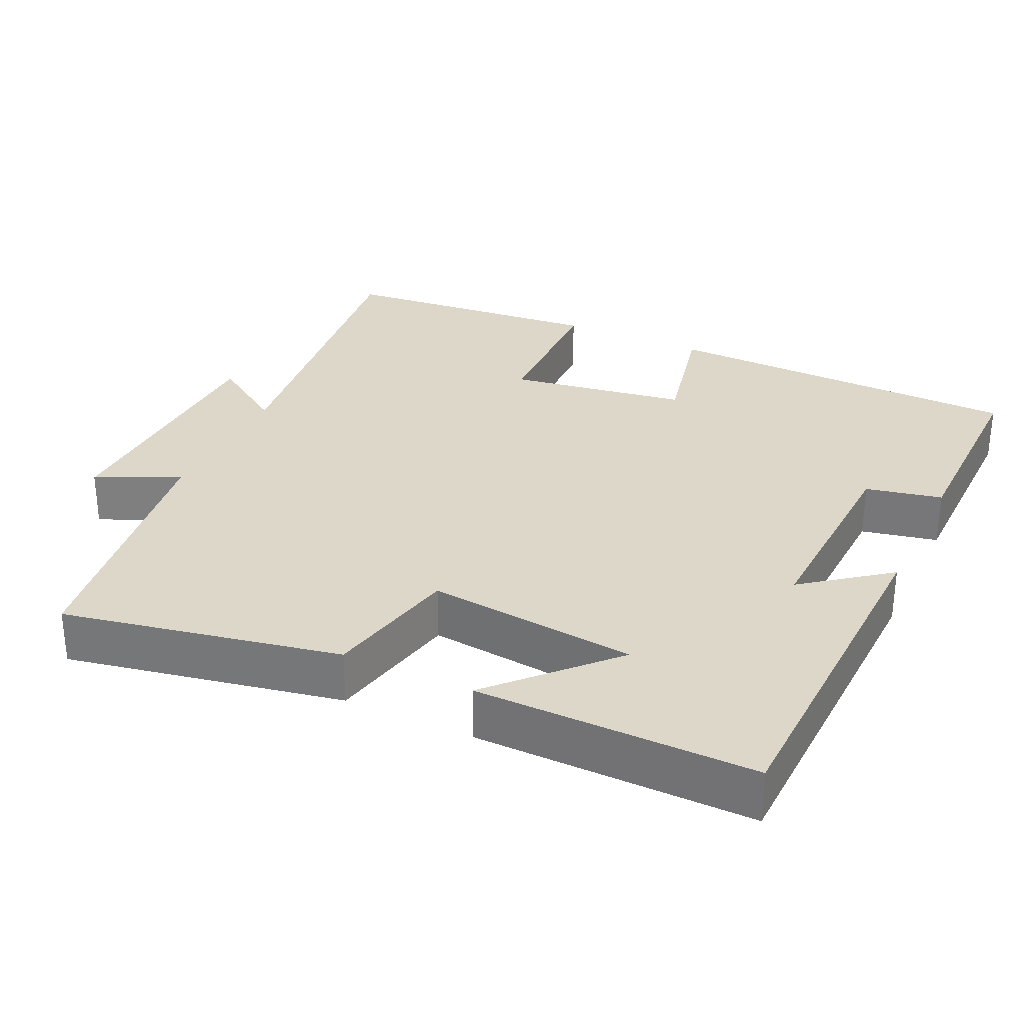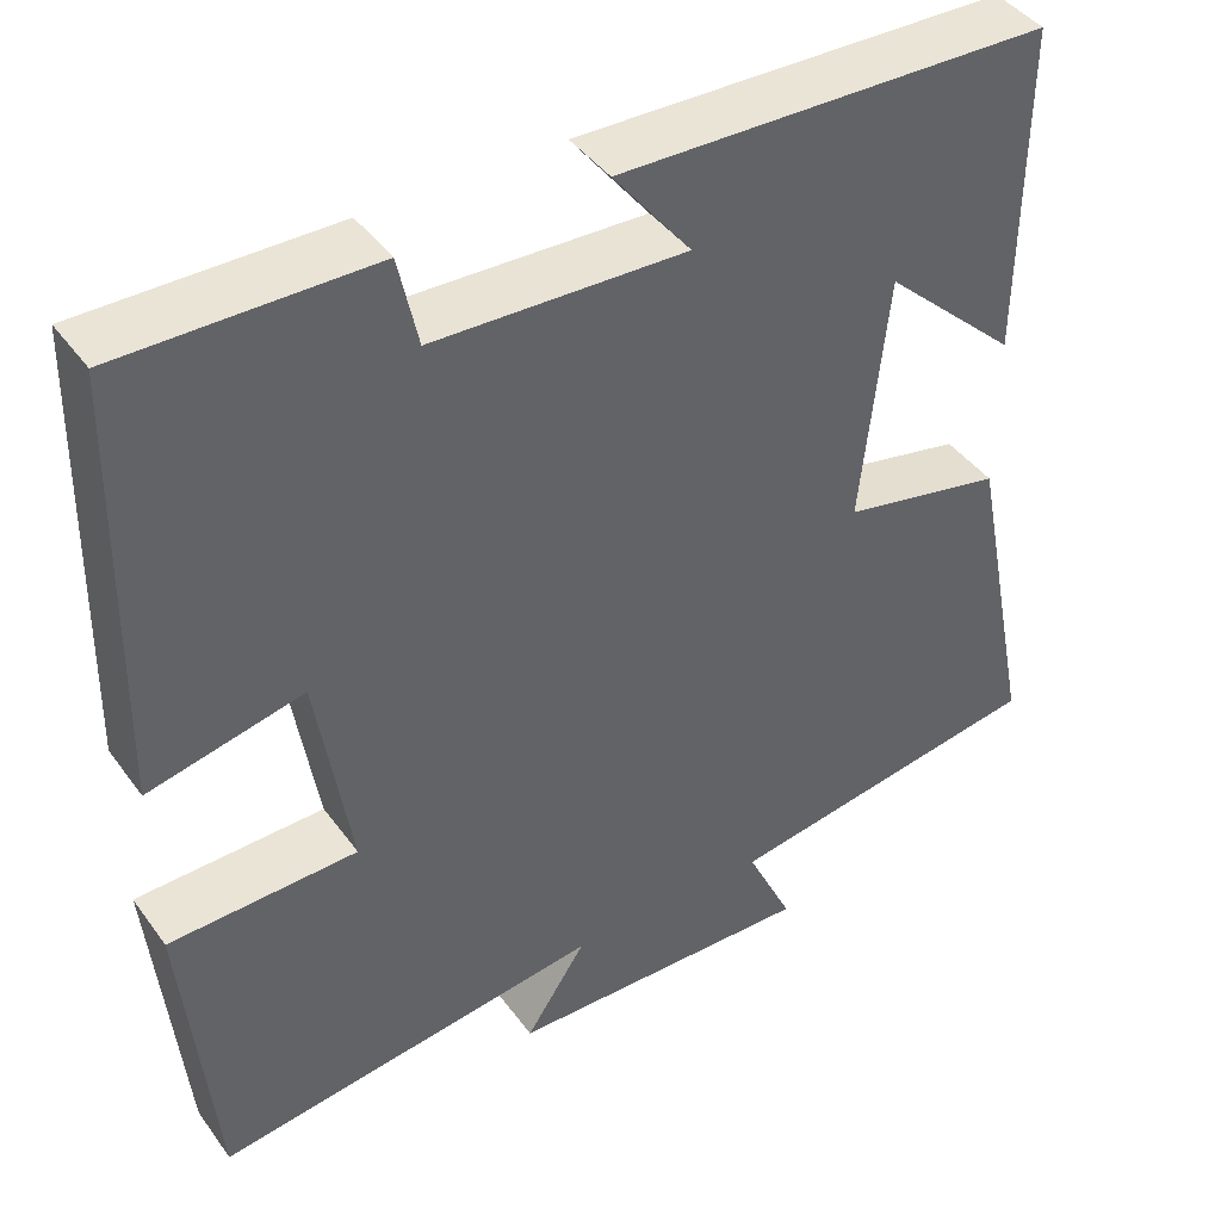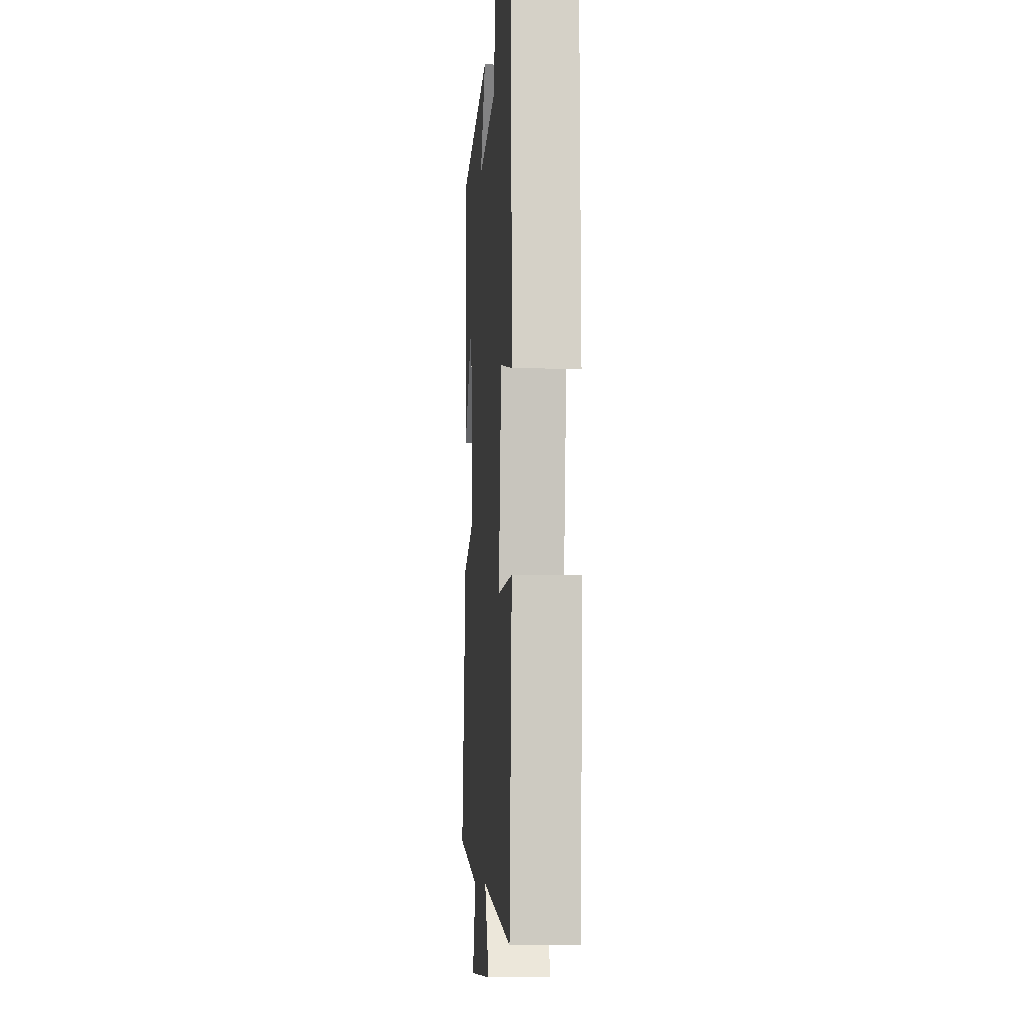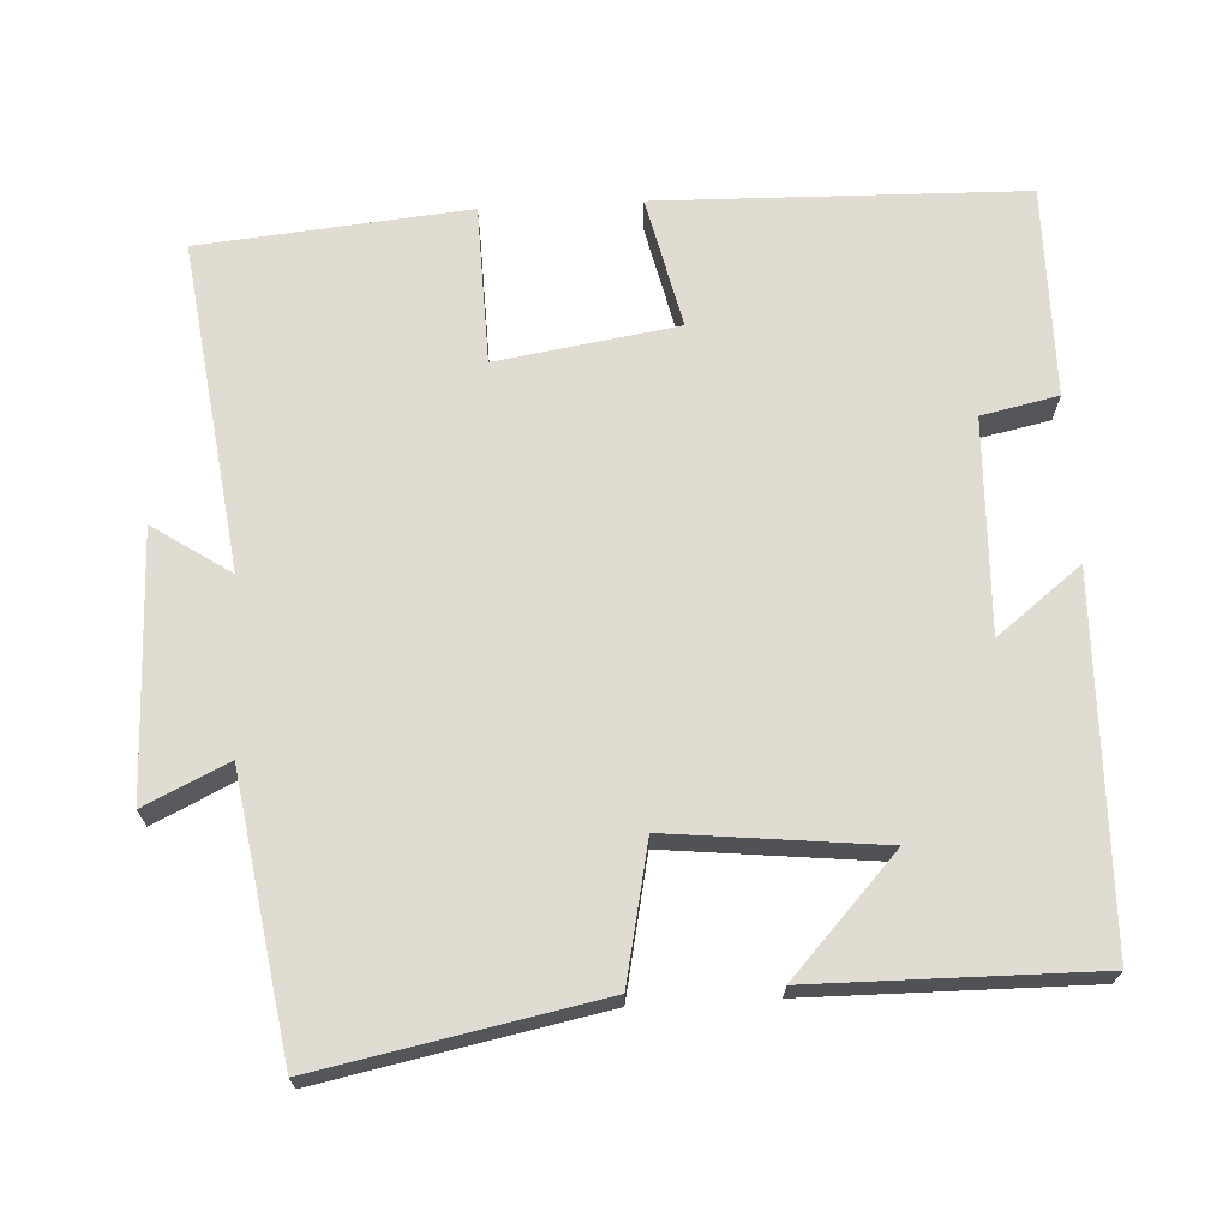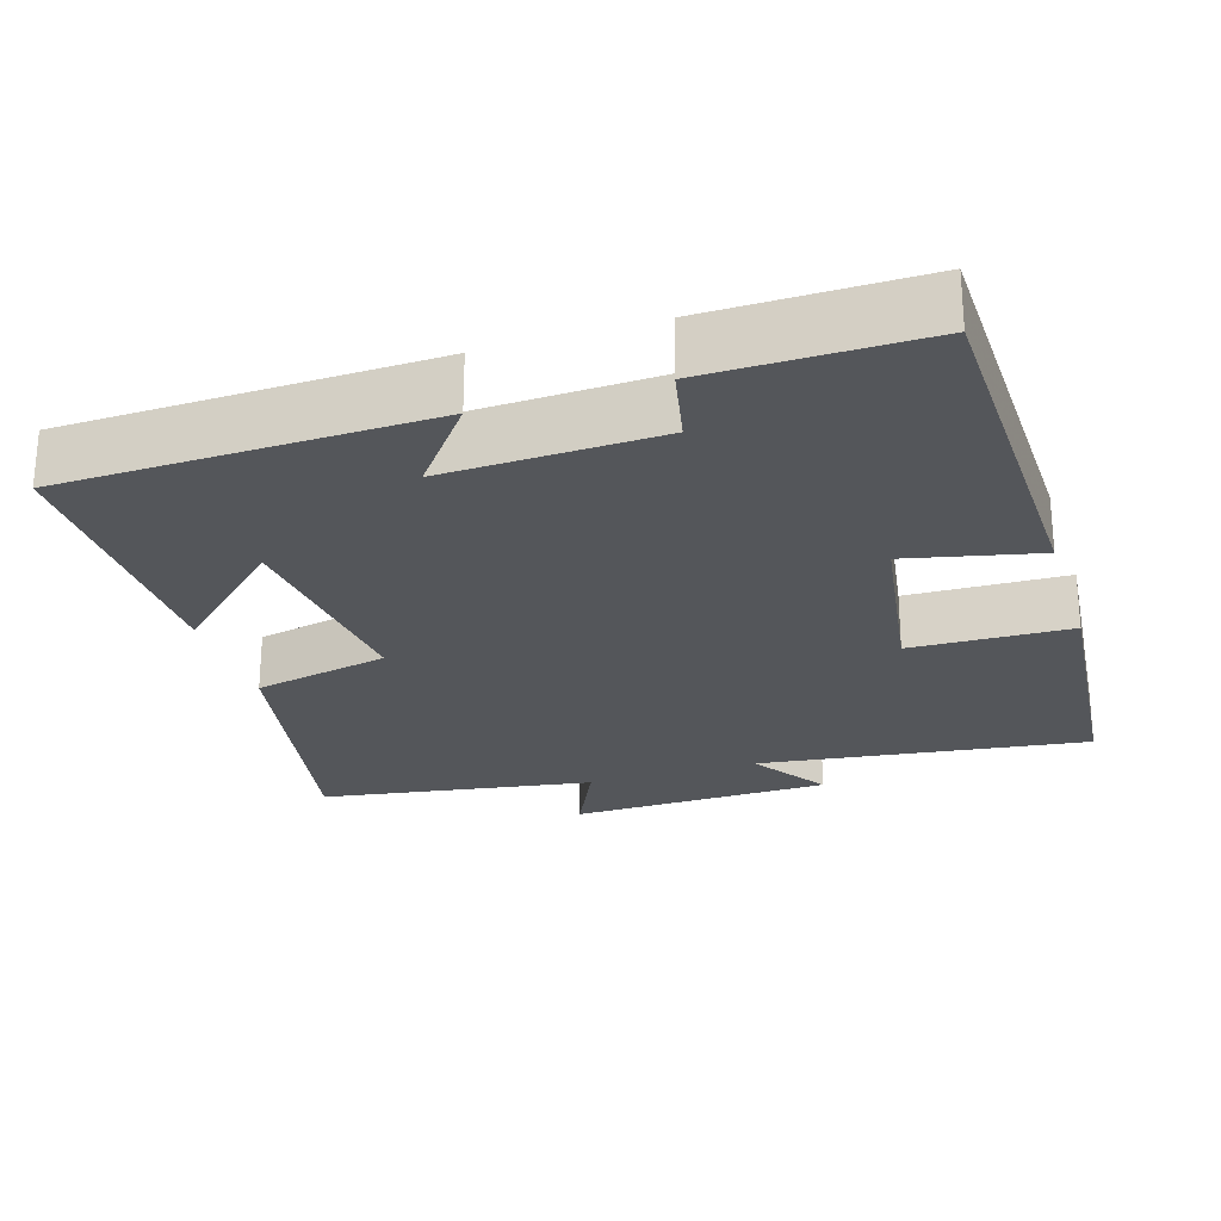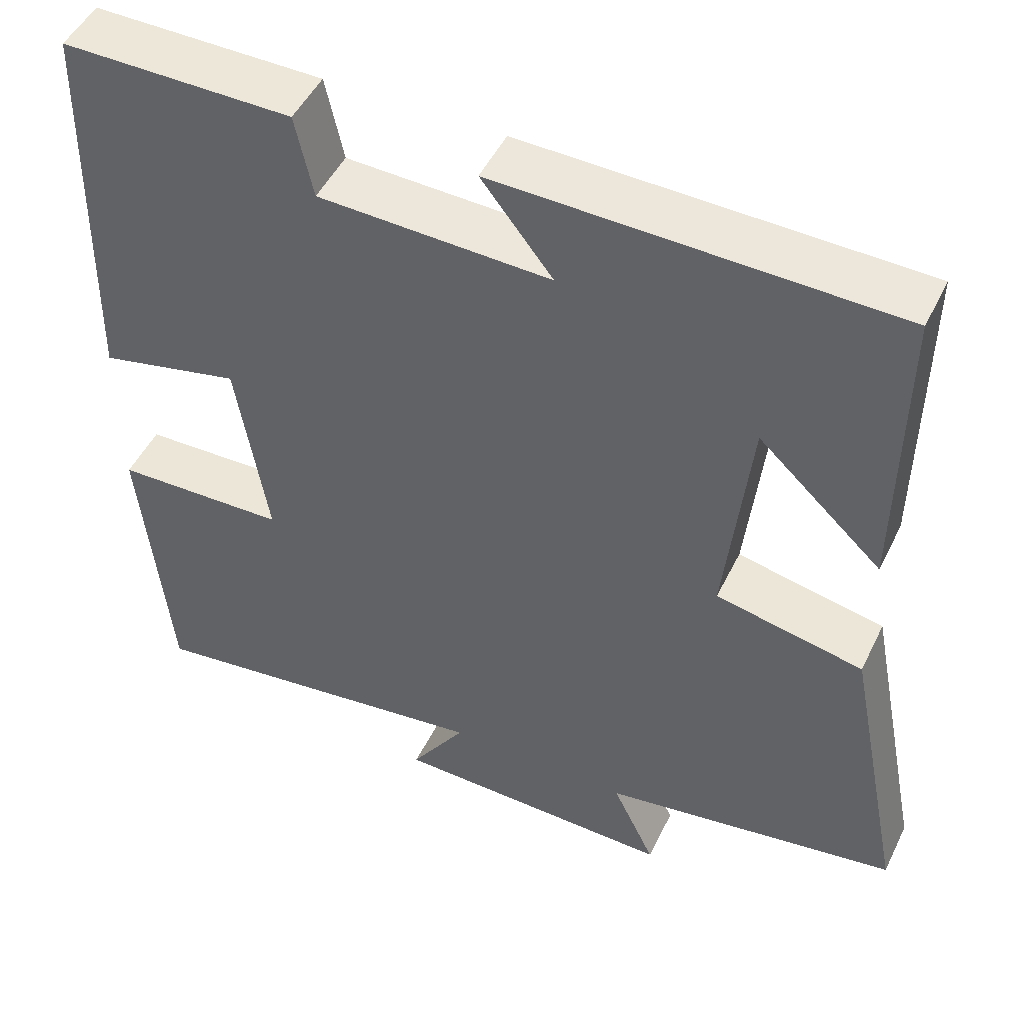
<metadata>
{"format":"obj","ext":"obj","renderer":"f3d","projection":"perspective","resolution":1024,"background":"white","views":[{"elev":30.3,"azim":-64.6,"up":"+Y"},{"elev":42.6,"azim":146.9,"up":"+Z"},{"elev":-8.5,"azim":86.3,"up":"+Z"},{"elev":69.2,"azim":-93.0,"up":"+Y"},{"elev":-25.2,"azim":17.6,"up":"+Y"},{"elev":48.9,"azim":-154.7,"up":"+Z"}]}
</metadata>
<code>
v -0.574 0.07 -0.441
v -0.5 0.07 -0.068
v -0.317 0.07 -0.03
v -0.347 0.07 0.254
v -0.5 0.07 0.112
v -0.503 0.07 0.488
v -0.015 0.07 0.5
v -0.103 0.07 0.387
v 0.183 0.07 0.397
v 0.205 0.07 0.5
v 0.489 0.07 0.502
v 0.5 0.07 0.01
v 0.324 0.07 0.05
v 0.286 0.07 -0.192
v 0.5 0.07 -0.198
v 0.466 0.07 -0.559
v 0.024 0.07 -0.5
v 0.093 0.07 -0.604
v -0.259 0.07 -0.612
v -0.206 0.07 -0.5
v -0.574 0 -0.441
v -0.5 0 -0.068
v -0.317 0 -0.03
v -0.347 0 0.254
v -0.5 0 0.112
v -0.503 0 0.488
v -0.015 0 0.5
v -0.103 0 0.387
v 0.183 0 0.397
v 0.205 0 0.5
v 0.489 0 0.502
v 0.5 0 0.01
v 0.324 0 0.05
v 0.286 0 -0.192
v 0.5 0 -0.198
v 0.466 0 -0.559
v 0.024 0 -0.5
v 0.093 0 -0.604
v -0.259 0 -0.612
v -0.206 0 -0.5
f 17 18 19 20
f 1 2 3
f 20 1 3
f 17 20 3
f 14 15 16 17
f 17 3 4
f 14 17 4
f 13 14 4
f 11 12 13
f 10 11 13
f 9 10 13
f 8 9 13 4
f 7 8 4
f 6 7 4
f 4 5 6
f 40 39 38 37
f 23 22 21
f 23 21 40
f 23 40 37
f 37 36 35 34
f 24 23 37
f 24 37 34
f 24 34 33
f 33 32 31
f 33 31 30
f 33 30 29
f 24 33 29 28
f 24 28 27
f 24 27 26
f 26 25 24
f 1 21 22 2
f 2 22 23 3
f 3 23 24 4
f 4 24 25 5
f 5 25 26 6
f 6 26 27 7
f 7 27 28 8
f 8 28 29 9
f 9 29 30 10
f 10 30 31 11
f 11 31 32 12
f 12 32 33 13
f 13 33 34 14
f 14 34 35 15
f 15 35 36 16
f 16 36 37 17
f 17 37 38 18
f 18 38 39 19
f 19 39 40 20
f 20 40 21 1

</code>
